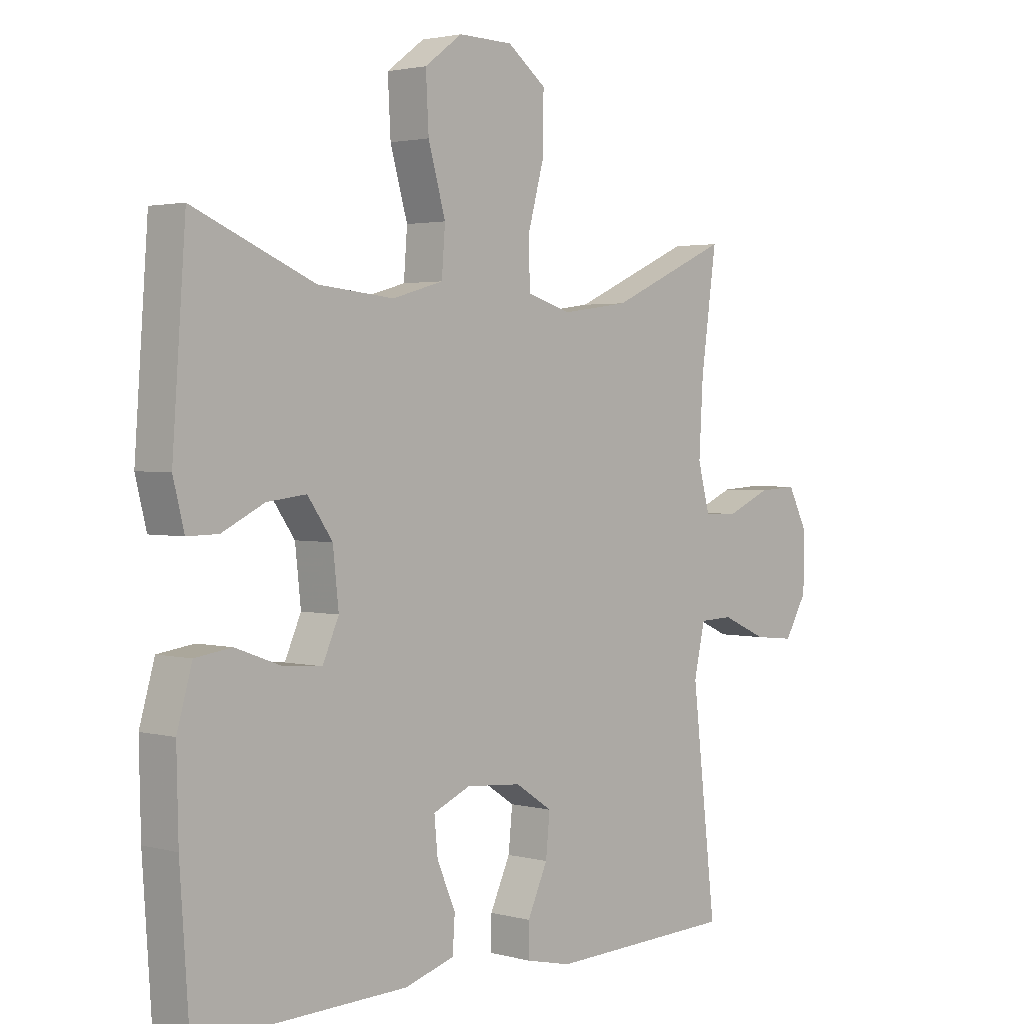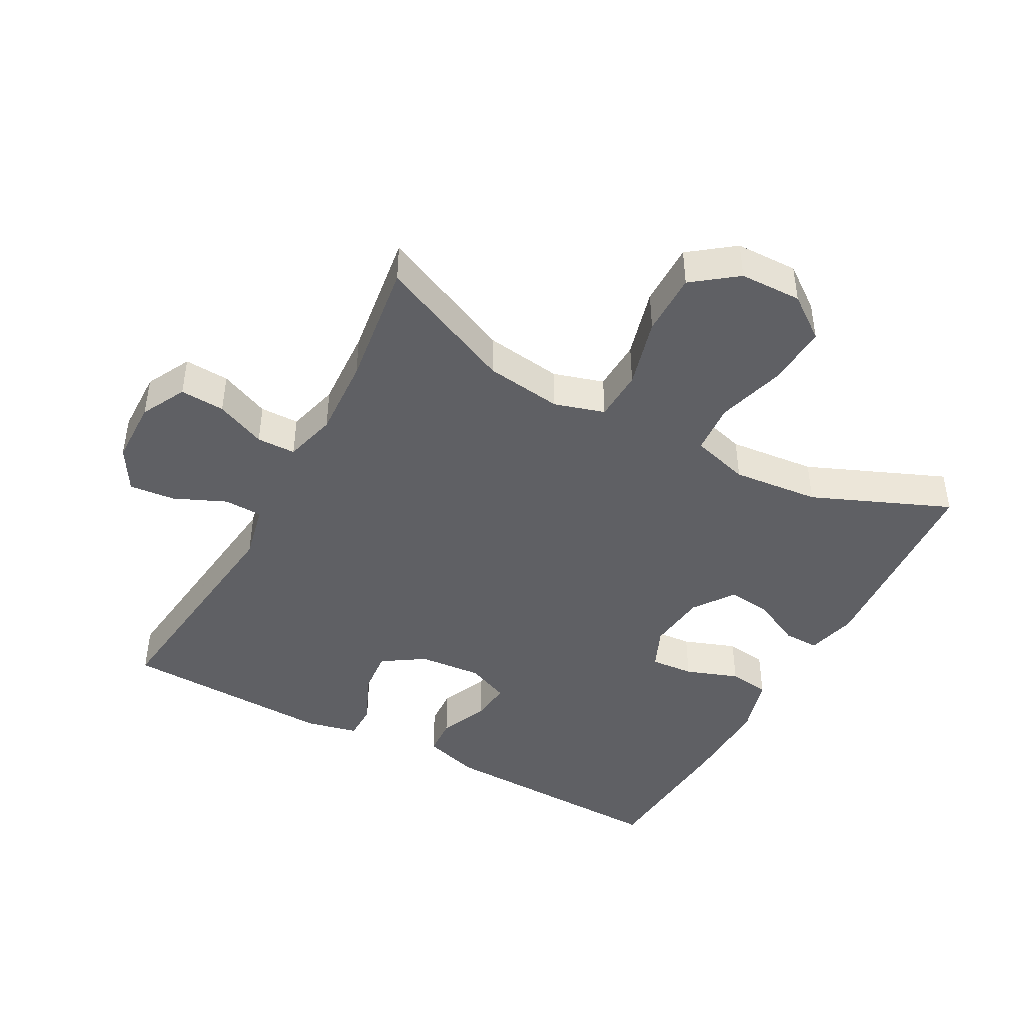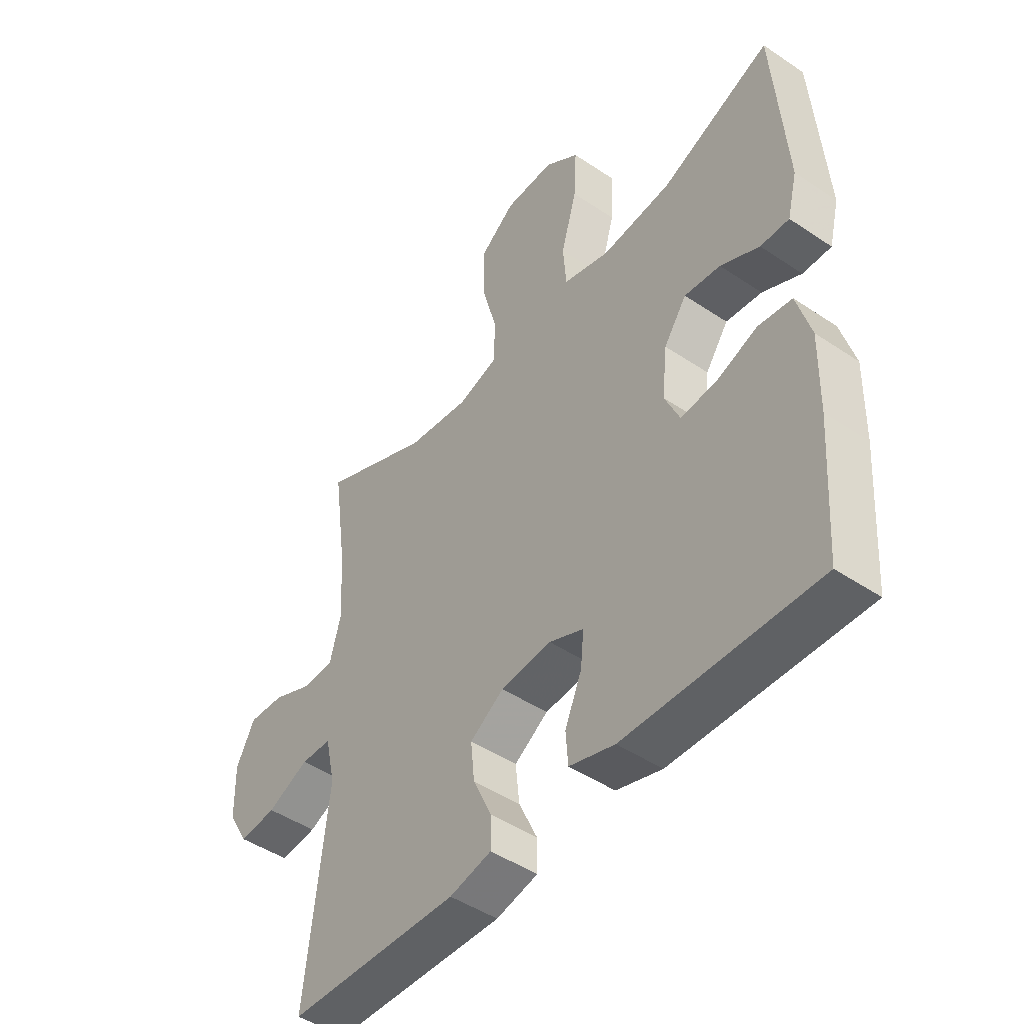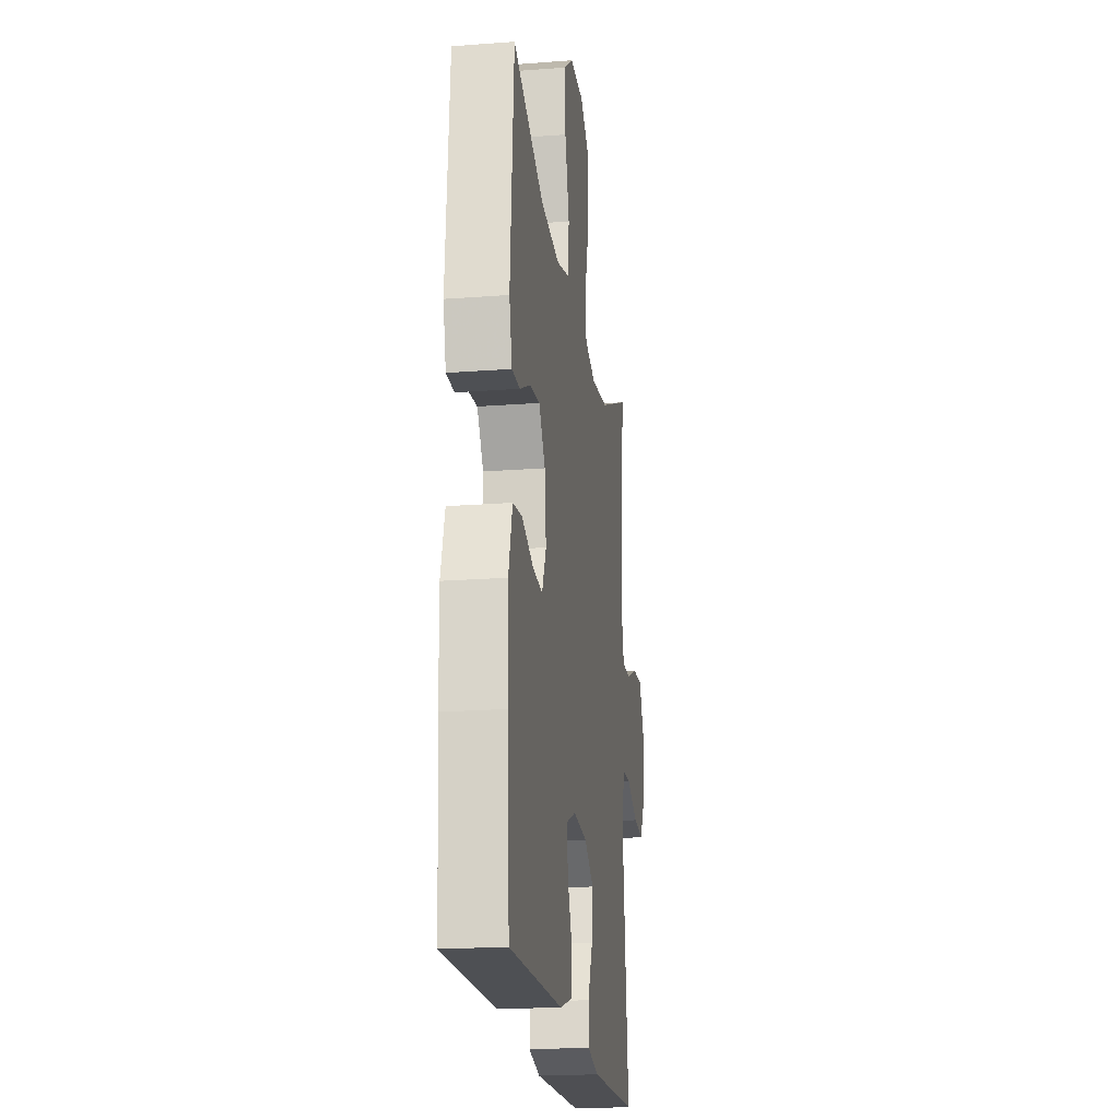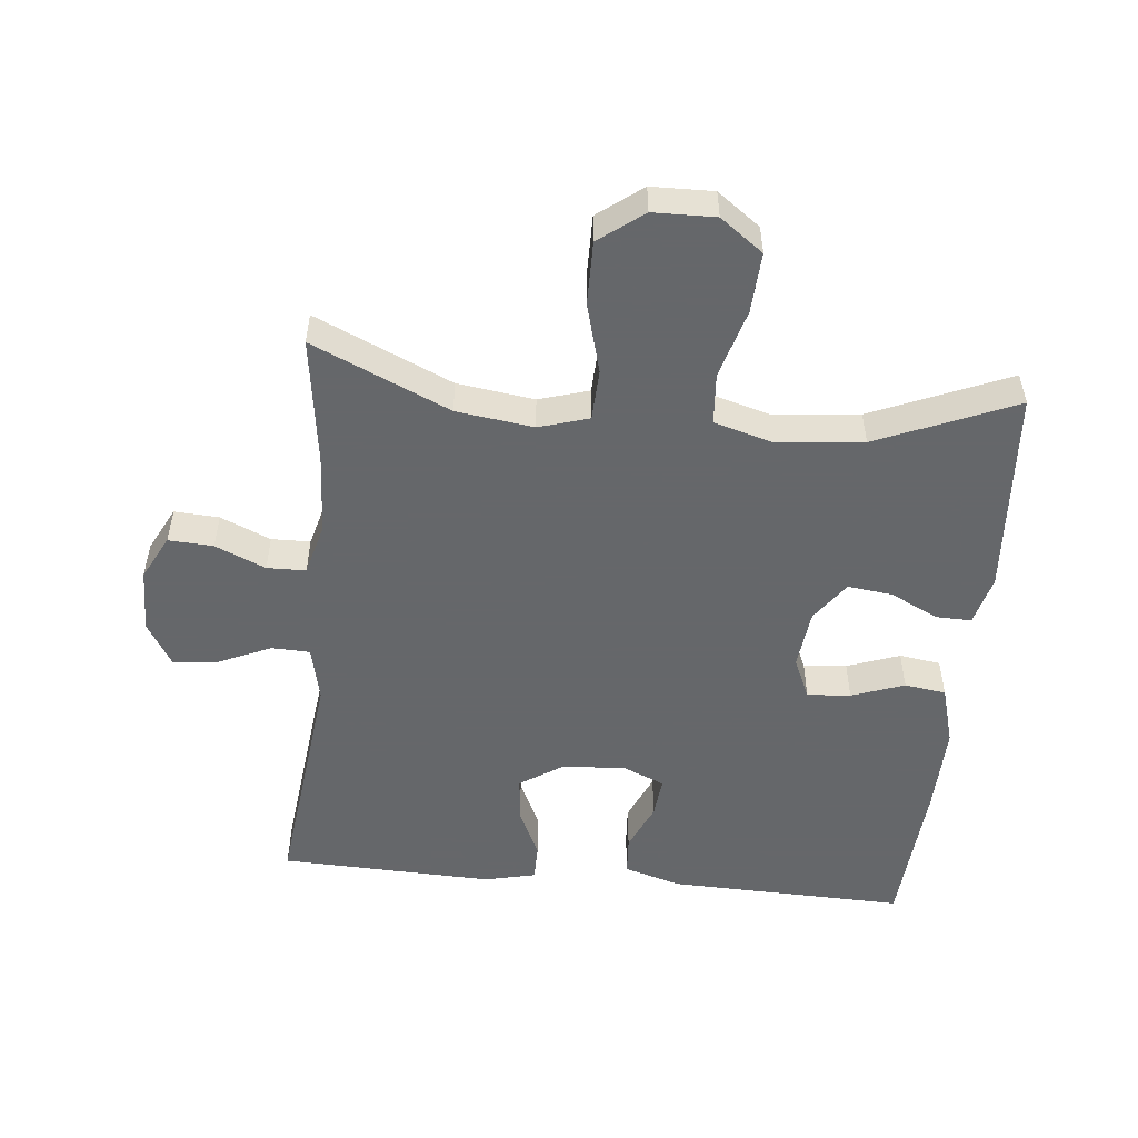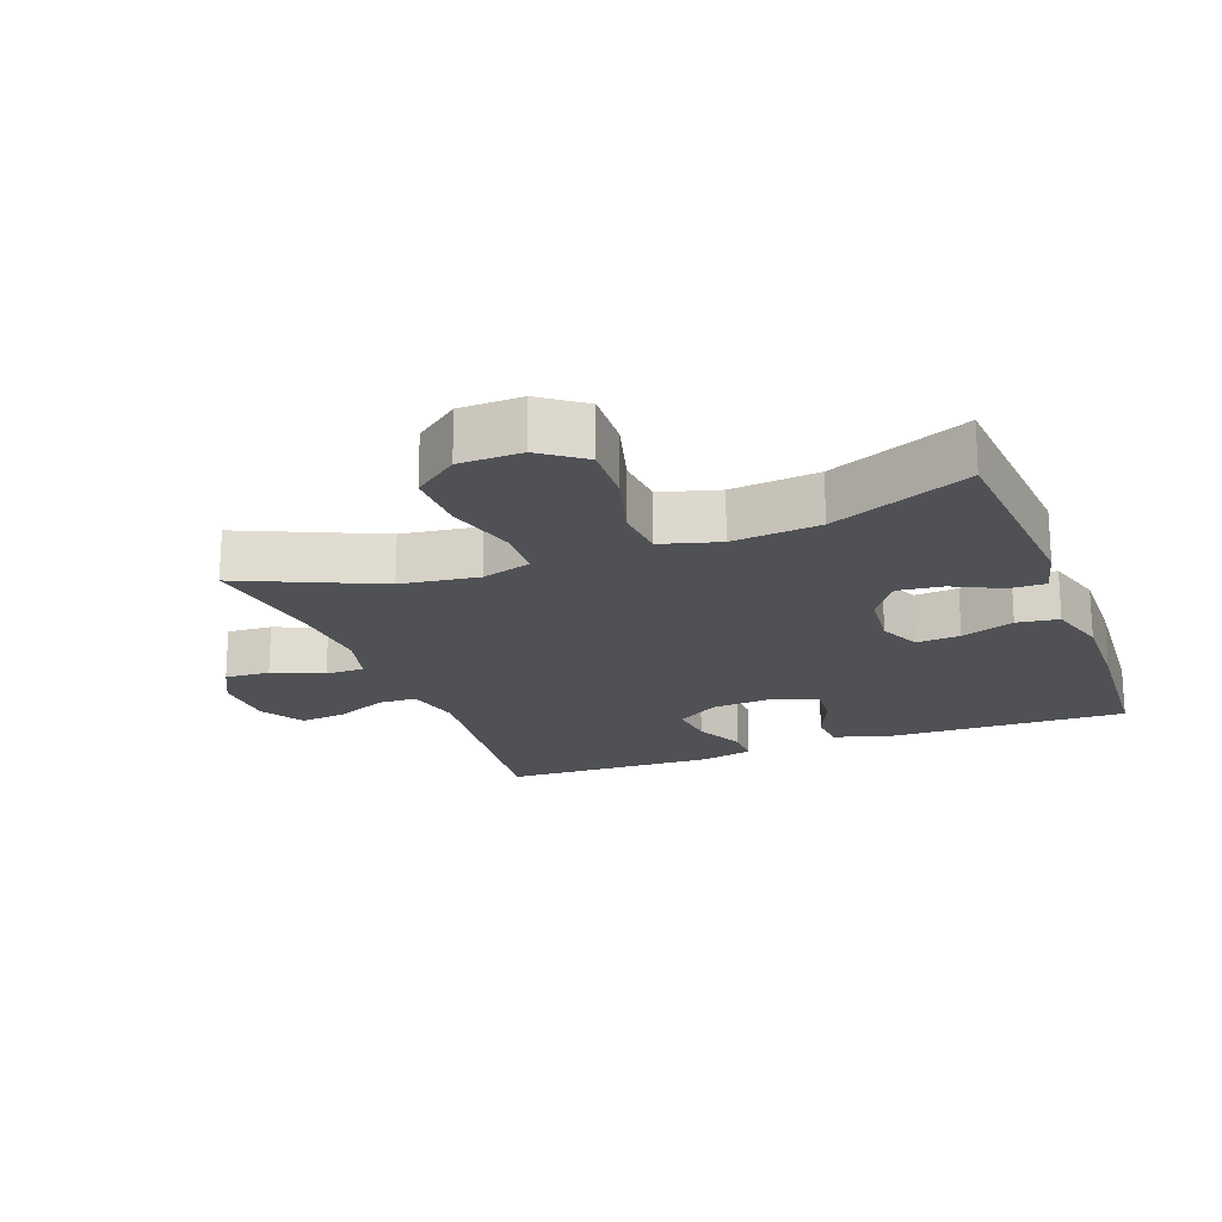
<metadata>
{"format":"obj","ext":"obj","renderer":"f3d","projection":"perspective","resolution":1024,"background":"white","views":[{"elev":2.3,"azim":132.8,"up":"+Z"},{"elev":-44.1,"azim":-28.6,"up":"+Y"},{"elev":-46.8,"azim":52.6,"up":"+Z"},{"elev":-20.1,"azim":98.0,"up":"+Z"},{"elev":-52.0,"azim":-5.7,"up":"+Y"},{"elev":-19.6,"azim":20.7,"up":"+Y"}]}
</metadata>
<code>
v 0.5 0.07 0.5
v 0.523 0.07 0.184
v 0.504 0.07 0.108
v 0.45 0.07 0.109
v 0.377 0.07 0.145
v 0.309 0.07 0.153
v 0.266 0.07 0.092
v 0.256 0.07 0.001
v 0.284 0.07 -0.062
v 0.35 0.07 -0.057
v 0.43 0.07 -0.028
v 0.493 0.07 -0.037
v 0.519 0.07 -0.128
v 0.516 0.07 -0.265
v 0.5 0.07 -0.5
v 0.138 0.07 -0.49
v 0.052 0.07 -0.464
v 0.048 0.07 -0.405
v 0.08 0.07 -0.331
v 0.086 0.07 -0.269
v 0.021 0.07 -0.241
v -0.075 0.07 -0.249
v -0.139 0.07 -0.291
v -0.132 0.07 -0.361
v -0.097 0.07 -0.437
v -0.097 0.07 -0.493
v -0.176 0.07 -0.511
v -0.5 0.07 -0.5
v -0.458 0.07 -0.137
v -0.477 0.07 -0.052
v -0.535 0.07 -0.05
v -0.614 0.07 -0.085
v -0.684 0.07 -0.092
v -0.723 0.07 -0.026
v -0.725 0.07 0.072
v -0.69 0.07 0.14
v -0.622 0.07 0.136
v -0.546 0.07 0.103
v -0.487 0.07 0.104
v -0.466 0.07 0.183
v -0.473 0.07 0.306
v -0.5 0.07 0.5
v -0.292 0.07 0.407
v -0.175 0.07 0.391
v -0.099 0.07 0.414
v -0.096 0.07 0.492
v -0.125 0.07 0.598
v -0.126 0.07 0.694
v -0.059 0.07 0.745
v 0.035 0.07 0.747
v 0.1 0.07 0.699
v 0.095 0.07 0.607
v 0.065 0.07 0.502
v 0.071 0.07 0.424
v 0.159 0.07 0.399
v 0.291 0.07 0.412
v 0.5 0 0.5
v 0.523 0 0.184
v 0.504 0 0.108
v 0.45 0 0.109
v 0.377 0 0.145
v 0.309 0 0.153
v 0.266 0 0.092
v 0.256 0 0.001
v 0.284 0 -0.062
v 0.35 0 -0.057
v 0.43 0 -0.028
v 0.493 0 -0.037
v 0.519 0 -0.128
v 0.516 0 -0.265
v 0.5 0 -0.5
v 0.138 0 -0.49
v 0.052 0 -0.464
v 0.048 0 -0.405
v 0.08 0 -0.331
v 0.086 0 -0.269
v 0.021 0 -0.241
v -0.075 0 -0.249
v -0.139 0 -0.291
v -0.132 0 -0.361
v -0.097 0 -0.437
v -0.097 0 -0.493
v -0.176 0 -0.511
v -0.5 0 -0.5
v -0.458 0 -0.137
v -0.477 0 -0.052
v -0.535 0 -0.05
v -0.614 0 -0.085
v -0.684 0 -0.092
v -0.723 0 -0.026
v -0.725 0 0.072
v -0.69 0 0.14
v -0.622 0 0.136
v -0.546 0 0.103
v -0.487 0 0.104
v -0.466 0 0.183
v -0.473 0 0.306
v -0.5 0 0.5
v -0.292 0 0.407
v -0.175 0 0.391
v -0.099 0 0.414
v -0.096 0 0.492
v -0.125 0 0.598
v -0.126 0 0.694
v -0.059 0 0.745
v 0.035 0 0.747
v 0.1 0 0.699
v 0.095 0 0.607
v 0.065 0 0.502
v 0.071 0 0.424
v 0.159 0 0.399
v 0.291 0 0.412
f 51 52 53
f 50 51 53
f 49 50 53
f 48 49 53
f 47 48 53
f 46 47 53
f 45 46 53 54
f 44 45 54 55
f 41 42 43
f 40 41 43 44
f 39 40 44 55
f 36 37 38
f 35 36 38
f 34 35 38
f 33 34 38
f 32 33 38
f 31 32 38
f 30 31 38 39
f 39 55 56
f 30 39 56
f 29 30 56
f 27 28 29
f 26 27 29
f 25 26 29
f 24 25 29
f 17 18 19
f 16 17 19
f 15 16 19
f 14 15 19
f 13 14 19
f 12 13 19
f 11 12 19
f 10 11 19
f 9 10 19 20
f 8 9 20 21
f 3 4 5
f 2 3 5
f 1 2 5
f 56 1 5
f 56 5 6
f 29 56 6 7
f 23 24 29
f 29 7 8
f 23 29 8
f 22 23 8
f 8 21 22
f 109 108 107
f 109 107 106
f 109 106 105
f 109 105 104
f 109 104 103
f 109 103 102
f 110 109 102 101
f 111 110 101 100
f 99 98 97
f 100 99 97 96
f 111 100 96 95
f 94 93 92
f 94 92 91
f 94 91 90
f 94 90 89
f 94 89 88
f 94 88 87
f 95 94 87 86
f 112 111 95
f 112 95 86
f 112 86 85
f 85 84 83
f 85 83 82
f 85 82 81
f 85 81 80
f 75 74 73
f 75 73 72
f 75 72 71
f 75 71 70
f 75 70 69
f 75 69 68
f 75 68 67
f 75 67 66
f 76 75 66 65
f 77 76 65 64
f 61 60 59
f 61 59 58
f 61 58 57
f 61 57 112
f 62 61 112
f 63 62 112 85
f 85 80 79
f 64 63 85
f 64 85 79
f 64 79 78
f 78 77 64
f 1 57 58 2
f 2 58 59 3
f 3 59 60 4
f 4 60 61 5
f 5 61 62 6
f 6 62 63 7
f 7 63 64 8
f 8 64 65 9
f 9 65 66 10
f 10 66 67 11
f 11 67 68 12
f 12 68 69 13
f 13 69 70 14
f 14 70 71 15
f 15 71 72 16
f 16 72 73 17
f 17 73 74 18
f 18 74 75 19
f 19 75 76 20
f 20 76 77 21
f 21 77 78 22
f 22 78 79 23
f 23 79 80 24
f 24 80 81 25
f 25 81 82 26
f 26 82 83 27
f 27 83 84 28
f 28 84 85 29
f 29 85 86 30
f 30 86 87 31
f 31 87 88 32
f 32 88 89 33
f 33 89 90 34
f 34 90 91 35
f 35 91 92 36
f 36 92 93 37
f 37 93 94 38
f 38 94 95 39
f 39 95 96 40
f 40 96 97 41
f 41 97 98 42
f 42 98 99 43
f 43 99 100 44
f 44 100 101 45
f 45 101 102 46
f 46 102 103 47
f 47 103 104 48
f 48 104 105 49
f 49 105 106 50
f 50 106 107 51
f 51 107 108 52
f 52 108 109 53
f 53 109 110 54
f 54 110 111 55
f 55 111 112 56
f 56 112 57 1

</code>
